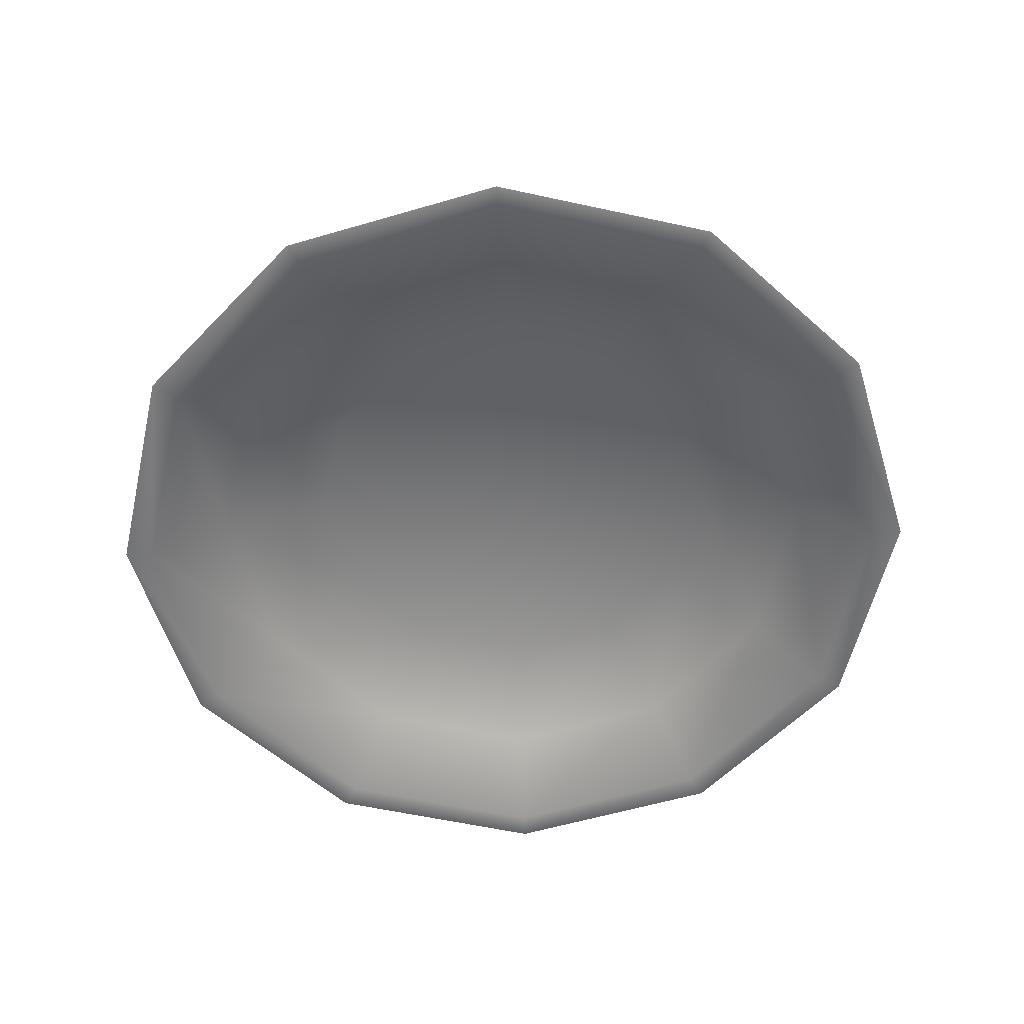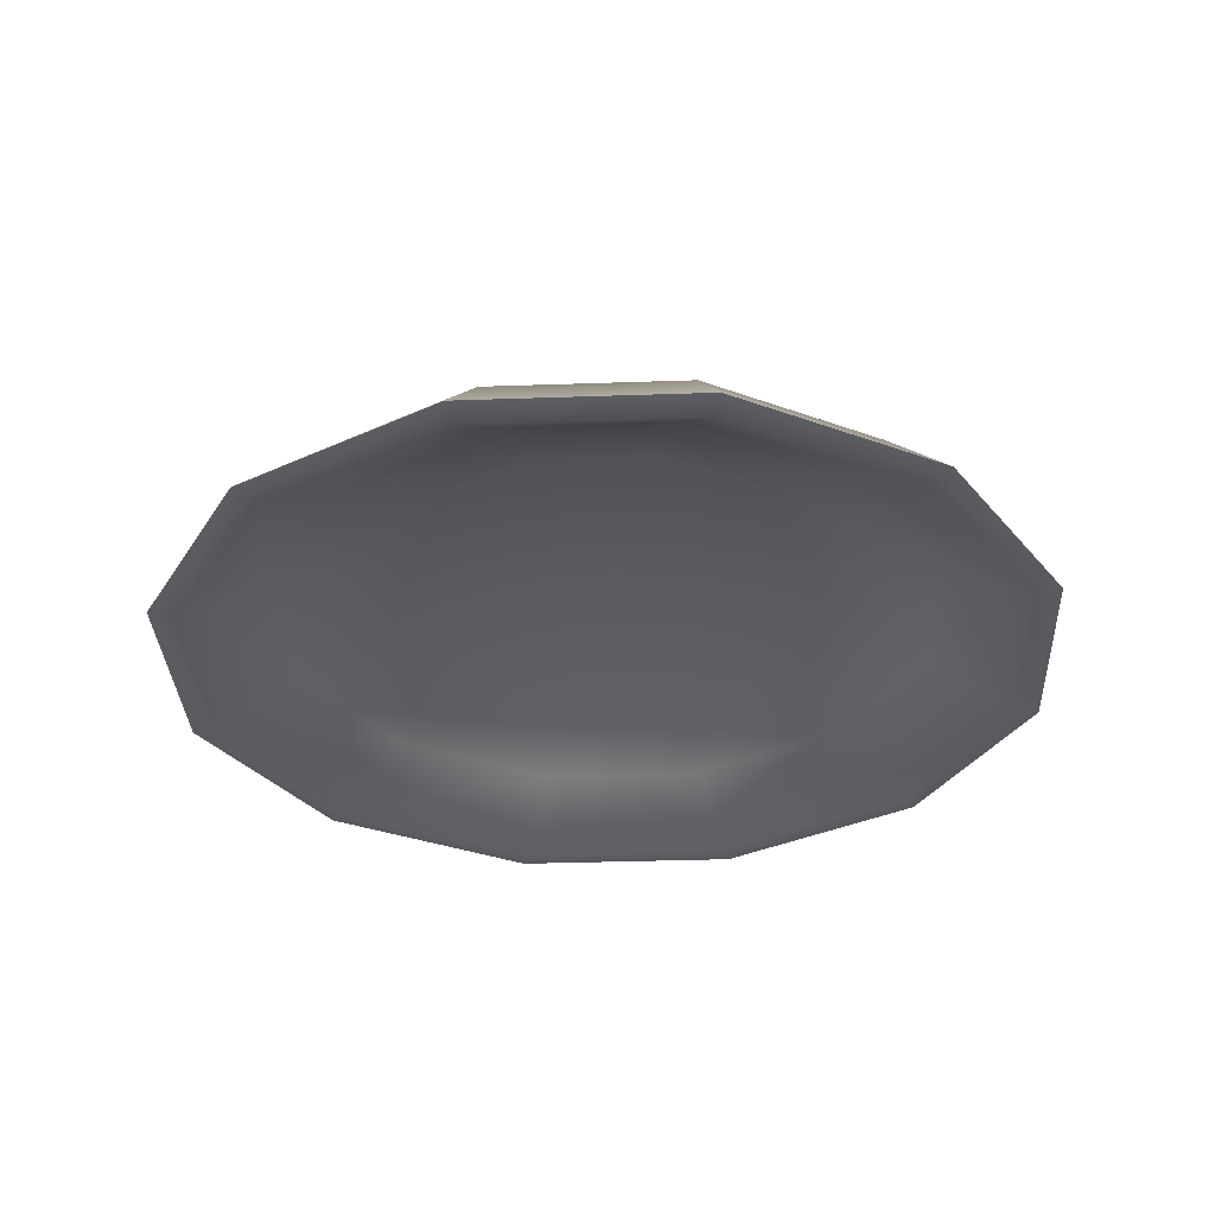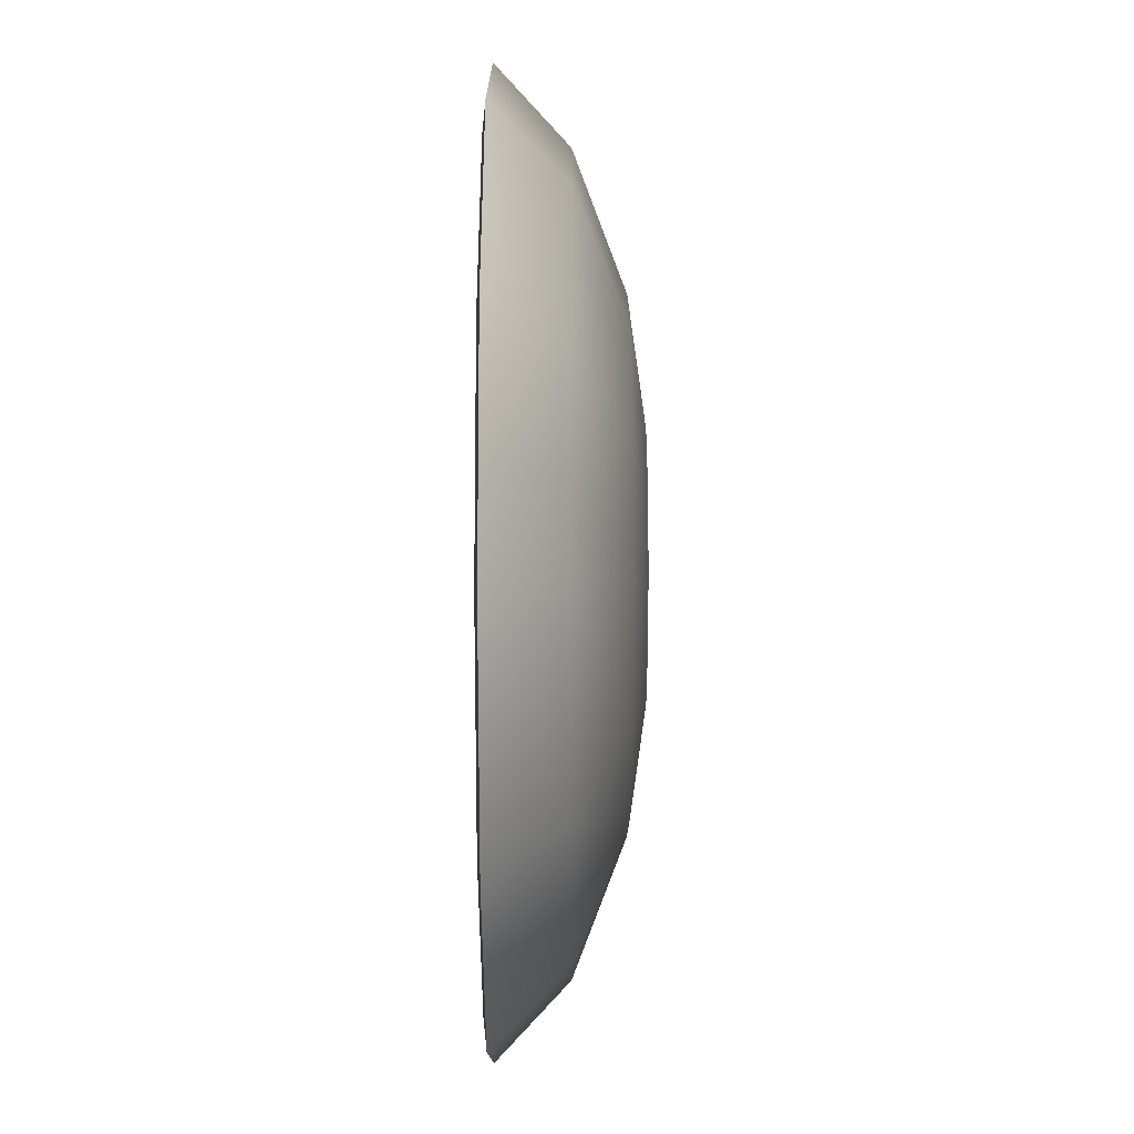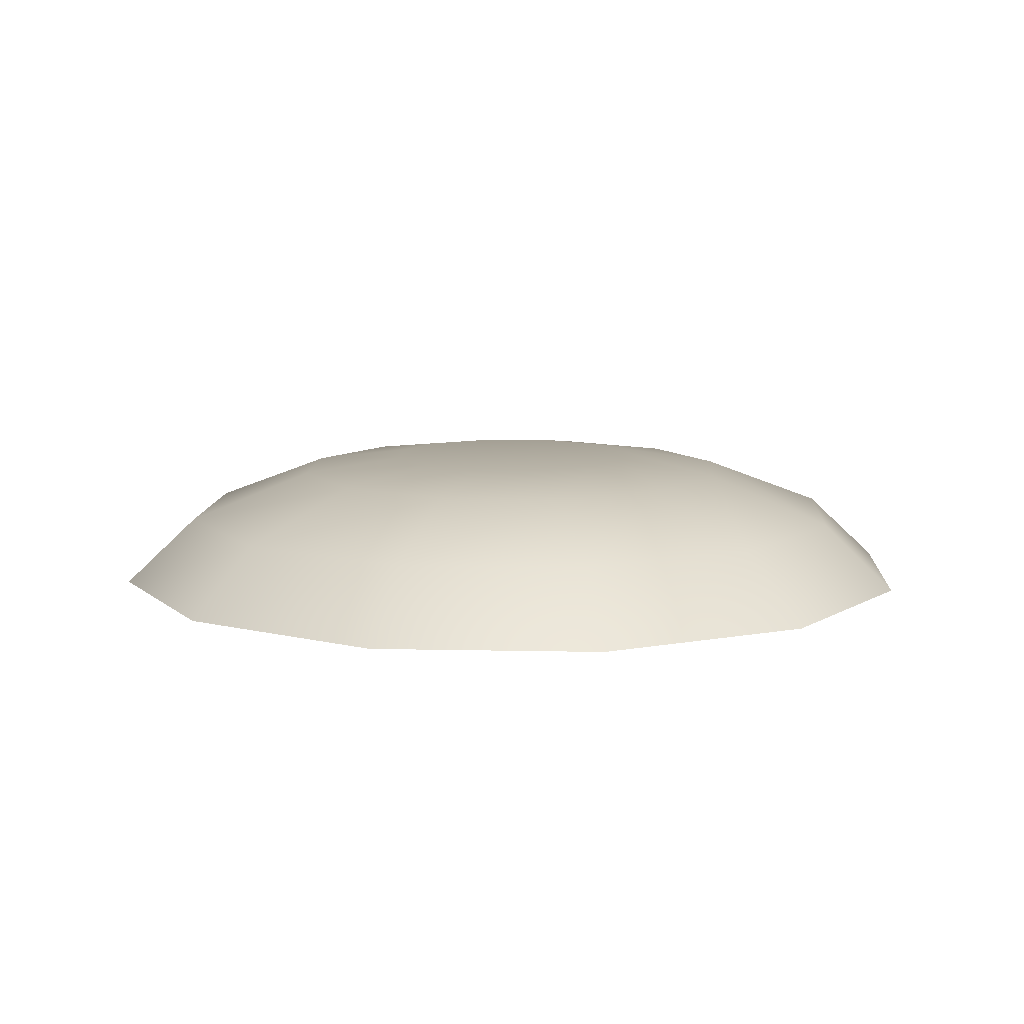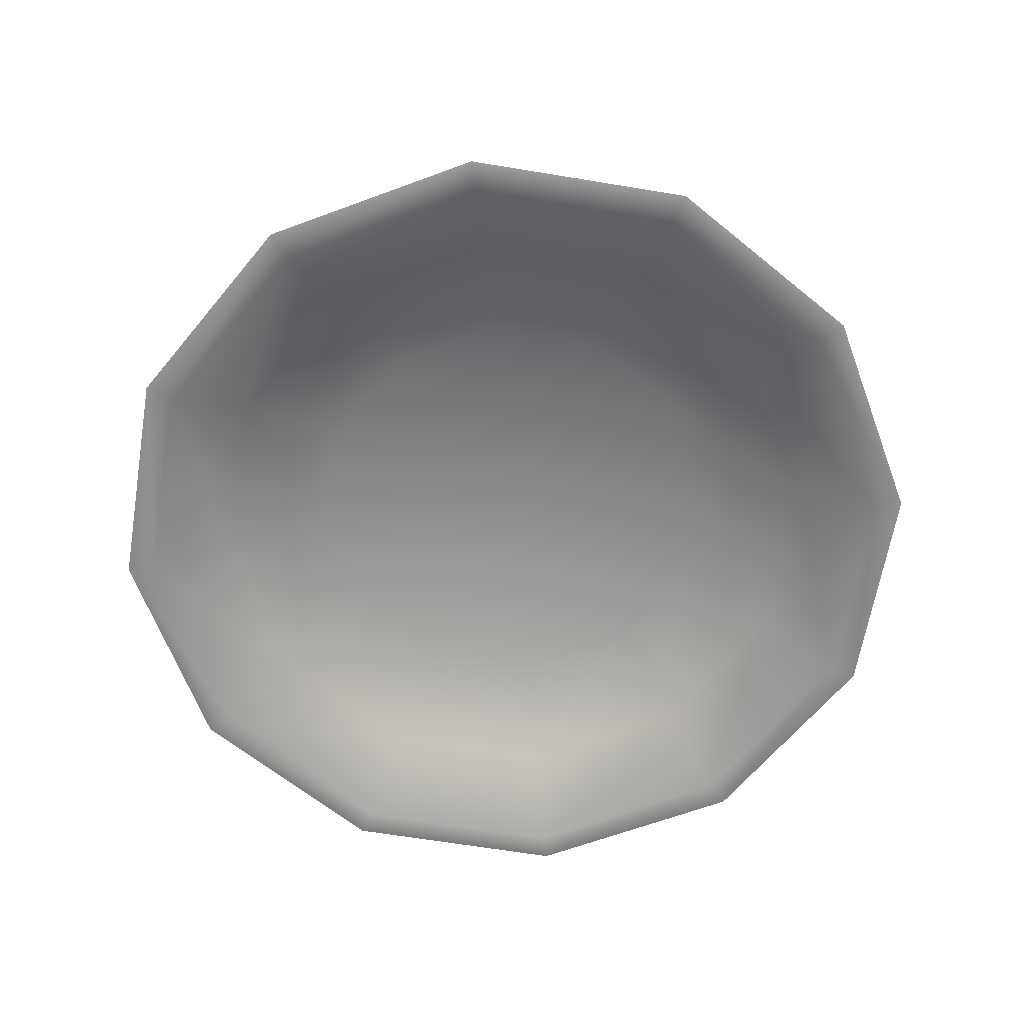
<metadata>
{"format":"obj","ext":"obj","renderer":"f3d","projection":"perspective","resolution":1024,"background":"white","views":[{"elev":-56.7,"azim":-27.9,"up":"+Y"},{"elev":-32.4,"azim":-162.2,"up":"+Y"},{"elev":2.6,"azim":90.0,"up":"+Z"},{"elev":9.5,"azim":48.3,"up":"+Y"},{"elev":-64.0,"azim":-174.5,"up":"+Y"}]}
</metadata>
<code>
g
v 0 0.06013 0
v 0 0.06013 0.06013
v 0.03006 0.06013 0.05207
v 0.05207 0.06013 0.03006
v 0.06013 0.06013 0
v 0.05207 0.06013 -0.03006
v 0.03006 0.06013 -0.05207
v 0 0.06013 -0.06013
v -0.03006 0.06013 -0.05207
v -0.05207 0.06013 -0.03006
v -0.06013 0.06013 0
v -0.05207 0.06013 0.03006
v -0.03006 0.06013 0.05207
v 0 0.05326 0.1085
v 0.05423 0.05326 0.09393
v 0.09393 0.05326 0.05423
v 0.1085 0.05326 0
v 0.09393 0.05326 -0.05423
v 0.05423 0.05326 -0.09393
v 0 0.05326 -0.1085
v -0.05423 0.05326 -0.09393
v -0.09393 0.05326 -0.05423
v -0.1085 0.05326 0
v -0.09393 0.05326 0.05423
v -0.05423 0.05326 0.09393
v 0 0.03115 0.1664
v 0.08319 0.03115 0.1441
v 0.1441 0.03115 0.08319
v 0.1664 0.03115 0
v 0.1441 0.03115 -0.08319
v 0.08319 0.03115 -0.1441
v 0 0.03115 -0.1664
v -0.08319 0.03115 -0.1441
v -0.1441 0.03115 -0.08319
v -0.1664 0.03115 0
v -0.1441 0.03115 0.08319
v -0.08319 0.03115 0.1441
v 0 0 0.2
v 0.1 0 0.1732
v 0.1732 0 0.1
v 0.2 0 0
v 0.1732 0 -0.1
v 0.1 0 -0.1732
v 0 0 -0.2
v -0.1 0 -0.1732
v -0.1732 0 -0.1
v -0.2 0 0
v -0.1732 0 0.1
v -0.1 0 0.1732
v 0 0 0.2
v 0.1 0 0.1732
v 0.1732 0 0.1
v 0.2 0 0
v 0.1732 0 -0.1
v 0.1 0 -0.1732
v 0 0 -0.2
v -0.1 0 -0.1732
v -0.1732 0 -0.1
v -0.2 0 0
v -0.1732 0 0.1
v -0.1 0 0.1732
v 0 -0.001433 0.1866
v 0.0933 -0.001433 0.1616
v 0.1616 -0.001433 0.0933
v 0.1866 -0.001433 0
v 0.1616 -0.001433 -0.0933
v 0.0933 -0.001433 -0.1616
v 0 -0.001433 -0.1866
v -0.0933 -0.001433 -0.1616
v -0.1616 -0.001433 -0.0933
v -0.1866 -0.001433 0
v -0.1616 -0.001433 0.0933
v -0.0933 -0.001433 0.1616
v 0 0.02285 0.15
v 0.075 0.02285 0.1299
v 0.1299 0.02285 0.075
v 0.15 0.02285 0
v 0.1299 0.02285 -0.075
v 0.075 0.02285 -0.1299
v 0 0.02285 -0.15
v -0.075 0.02285 -0.1299
v -0.1299 0.02285 -0.075
v -0.15 0.02285 0
v -0.1299 0.02285 0.075
v -0.075 0.02285 0.1299
v 0 0.04208 0.1
v 0.05 0.04208 0.0866
v 0.0866 0.04208 0.05
v 0.1 0.04208 0
v 0.0866 0.04208 -0.05
v 0.05 0.04208 -0.0866
v 0 0.04208 -0.1
v -0.05 0.04208 -0.0866
v -0.0866 0.04208 -0.05
v -0.1 0.04208 0
v -0.0866 0.04208 0.05
v -0.05 0.04208 0.0866
v 0 0.04753 0
g mat1
f 2 3 1
f 3 4 1
f 4 5 1
f 5 6 1
f 6 7 1
f 7 8 1
f 8 9 1
f 9 10 1
f 10 11 1
f 11 12 1
f 12 13 1
f 13 2 1
f 14 15 3 2
f 15 16 4 3
f 16 17 5 4
f 17 18 6 5
f 18 19 7 6
f 19 20 8 7
f 20 21 9 8
f 21 22 10 9
f 22 23 11 10
f 23 24 12 11
f 24 25 13 12
f 25 14 2 13
f 26 27 15 14
f 27 28 16 15
f 28 29 17 16
f 29 30 18 17
f 30 31 19 18
f 31 32 20 19
f 32 33 21 20
f 33 34 22 21
f 34 35 23 22
f 35 36 24 23
f 36 37 25 24
f 37 26 14 25
f 38 39 27 26
f 39 40 28 27
f 40 41 29 28
f 41 42 30 29
f 42 43 31 30
f 43 44 32 31
f 44 45 33 32
f 45 46 34 33
f 46 47 35 34
f 47 48 36 35
f 48 49 37 36
f 49 38 26 37
f 50 51 39 38
f 51 52 40 39
f 52 53 41 40
f 53 54 42 41
f 54 55 43 42
f 55 56 44 43
f 56 57 45 44
f 57 58 46 45
f 58 59 47 46
f 59 60 48 47
f 60 61 49 48
f 61 50 38 49
f 62 63 51 50
f 63 64 52 51
f 64 65 53 52
f 65 66 54 53
f 66 67 55 54
f 67 68 56 55
f 68 69 57 56
f 69 70 58 57
f 70 71 59 58
f 71 72 60 59
f 72 73 61 60
f 73 62 50 61
f 74 75 63 62
f 75 76 64 63
f 76 77 65 64
f 77 78 66 65
f 78 79 67 66
f 79 80 68 67
f 80 81 69 68
f 81 82 70 69
f 82 83 71 70
f 83 84 72 71
f 84 85 73 72
f 85 74 62 73
f 86 87 75 74
f 87 88 76 75
f 88 89 77 76
f 89 90 78 77
f 90 91 79 78
f 91 92 80 79
f 92 93 81 80
f 93 94 82 81
f 94 95 83 82
f 95 96 84 83
f 96 97 85 84
f 97 86 74 85
f 98 87 86
f 98 88 87
f 98 89 88
f 98 90 89
f 98 91 90
f 98 92 91
f 98 93 92
f 98 94 93
f 98 95 94
f 98 96 95
f 98 97 96
f 98 86 97

</code>
